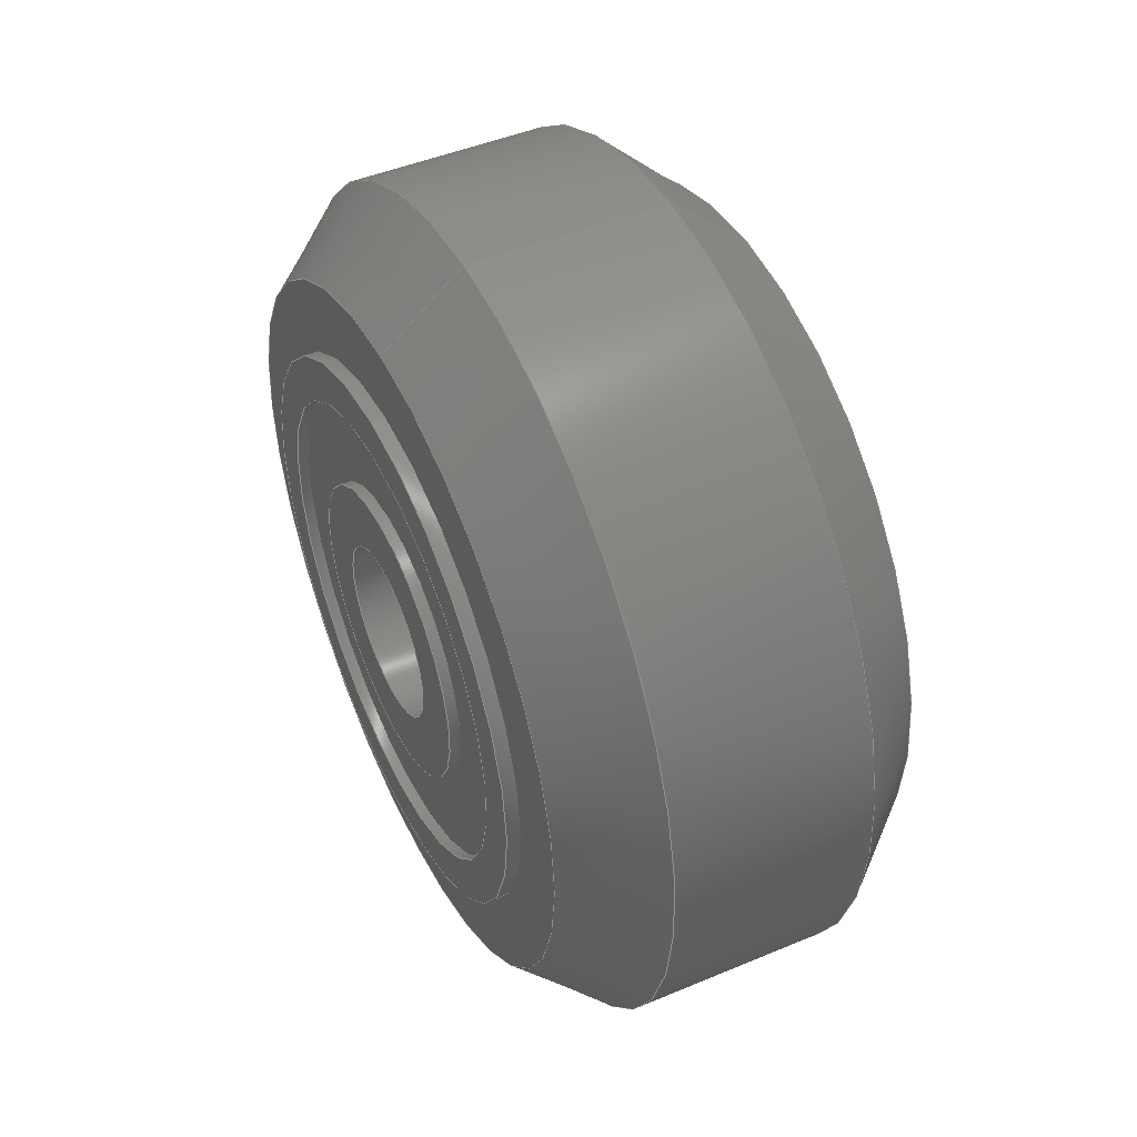
<metadata>
{"format":"step","ext":"stp","renderer":"f3d","projection":"perspective","resolution":1024,"background":"white","views":[{"elev":46.6,"azim":-25.5,"up":"+Z"}]}
</metadata>
<code>
ISO-10303-21;
DATA;
#1=PROPERTY_DEFINITION_REPRESENTATION(#5,#3);
#2=PROPERTY_DEFINITION_REPRESENTATION(#6,#4);
#3=REPRESENTATION('',(#7),#509);
#4=REPRESENTATION('',(#8),#509);
#5=PROPERTY_DEFINITION('pmi validation property','',#514);
#6=PROPERTY_DEFINITION('pmi validation property','',#514);
#7=VALUE_REPRESENTATION_ITEM('number of annotations',COUNT_MEASURE(0));
#8=VALUE_REPRESENTATION_ITEM('number of views',COUNT_MEASURE(0));
#9=SHAPE_REPRESENTATION_RELATIONSHIP('','',#341,#10);
#10=ADVANCED_BREP_SHAPE_REPRESENTATION('',(#339),#509);
#11=CONICAL_SURFACE('',#360,10,0.7297);
#12=CONICAL_SURFACE('',#378,10,0.7297);
#13=PLANE('',#346);
#14=PLANE('',#350);
#15=PLANE('',#354);
#16=PLANE('',#358);
#17=PLANE('',#364);
#18=PLANE('',#368);
#19=PLANE('',#372);
#20=PLANE('',#376);
#21=ORIENTED_EDGE('',*,*,#57,.T.);
#22=ORIENTED_EDGE('',*,*,#58,.F.);
#23=ORIENTED_EDGE('',*,*,#59,.T.);
#24=ORIENTED_EDGE('',*,*,#57,.F.);
#25=ORIENTED_EDGE('',*,*,#60,.T.);
#26=ORIENTED_EDGE('',*,*,#59,.F.);
#27=ORIENTED_EDGE('',*,*,#61,.T.);
#28=ORIENTED_EDGE('',*,*,#60,.F.);
#29=ORIENTED_EDGE('',*,*,#62,.T.);
#30=ORIENTED_EDGE('',*,*,#61,.F.);
#31=ORIENTED_EDGE('',*,*,#63,.T.);
#32=ORIENTED_EDGE('',*,*,#62,.F.);
#33=ORIENTED_EDGE('',*,*,#64,.T.);
#34=ORIENTED_EDGE('',*,*,#63,.F.);
#35=ORIENTED_EDGE('',*,*,#65,.T.);
#36=ORIENTED_EDGE('',*,*,#64,.F.);
#37=ORIENTED_EDGE('',*,*,#66,.T.);
#38=ORIENTED_EDGE('',*,*,#65,.F.);
#39=ORIENTED_EDGE('',*,*,#66,.F.);
#40=ORIENTED_EDGE('',*,*,#67,.T.);
#41=ORIENTED_EDGE('',*,*,#68,.F.);
#42=ORIENTED_EDGE('',*,*,#58,.T.);
#43=ORIENTED_EDGE('',*,*,#69,.F.);
#44=ORIENTED_EDGE('',*,*,#68,.T.);
#45=ORIENTED_EDGE('',*,*,#70,.F.);
#46=ORIENTED_EDGE('',*,*,#69,.T.);
#47=ORIENTED_EDGE('',*,*,#71,.F.);
#48=ORIENTED_EDGE('',*,*,#70,.T.);
#49=ORIENTED_EDGE('',*,*,#72,.F.);
#50=ORIENTED_EDGE('',*,*,#71,.T.);
#51=ORIENTED_EDGE('',*,*,#73,.F.);
#52=ORIENTED_EDGE('',*,*,#72,.T.);
#53=ORIENTED_EDGE('',*,*,#74,.F.);
#54=ORIENTED_EDGE('',*,*,#73,.T.);
#55=ORIENTED_EDGE('',*,*,#67,.F.);
#56=ORIENTED_EDGE('',*,*,#74,.T.);
#57=EDGE_CURVE('',#75,#75,#93,.T.);
#58=EDGE_CURVE('',#76,#76,#94,.T.);
#59=EDGE_CURVE('',#77,#77,#95,.T.);
#60=EDGE_CURVE('',#78,#78,#96,.T.);
#61=EDGE_CURVE('',#79,#79,#97,.T.);
#62=EDGE_CURVE('',#80,#80,#98,.T.);
#63=EDGE_CURVE('',#81,#81,#99,.T.);
#64=EDGE_CURVE('',#82,#82,#100,.T.);
#65=EDGE_CURVE('',#83,#83,#101,.T.);
#66=EDGE_CURVE('',#84,#84,#102,.T.);
#67=EDGE_CURVE('',#85,#85,#103,.T.);
#68=EDGE_CURVE('',#86,#86,#104,.T.);
#69=EDGE_CURVE('',#87,#87,#105,.T.);
#70=EDGE_CURVE('',#88,#88,#106,.T.);
#71=EDGE_CURVE('',#89,#89,#107,.T.);
#72=EDGE_CURVE('',#90,#90,#108,.T.);
#73=EDGE_CURVE('',#91,#91,#109,.T.);
#74=EDGE_CURVE('',#92,#92,#110,.T.);
#75=VERTEX_POINT('',#456);
#76=VERTEX_POINT('',#458);
#77=VERTEX_POINT('',#461);
#78=VERTEX_POINT('',#464);
#79=VERTEX_POINT('',#467);
#80=VERTEX_POINT('',#470);
#81=VERTEX_POINT('',#473);
#82=VERTEX_POINT('',#476);
#83=VERTEX_POINT('',#479);
#84=VERTEX_POINT('',#482);
#85=VERTEX_POINT('',#485);
#86=VERTEX_POINT('',#488);
#87=VERTEX_POINT('',#491);
#88=VERTEX_POINT('',#494);
#89=VERTEX_POINT('',#497);
#90=VERTEX_POINT('',#500);
#91=VERTEX_POINT('',#503);
#92=VERTEX_POINT('',#506);
#93=CIRCLE('',#344,2.515);
#94=CIRCLE('',#345,2.515);
#95=CIRCLE('',#347,4.285);
#96=CIRCLE('',#349,4.285);
#97=CIRCLE('',#351,6.7);
#98=CIRCLE('',#353,6.7);
#99=CIRCLE('',#355,7.95);
#100=CIRCLE('',#357,7.95);
#101=CIRCLE('',#359,10);
#102=CIRCLE('',#361,12.07);
#103=CIRCLE('',#363,12.07);
#104=CIRCLE('',#365,4.285);
#105=CIRCLE('',#367,4.285);
#106=CIRCLE('',#369,6.7);
#107=CIRCLE('',#371,6.7);
#108=CIRCLE('',#373,7.95);
#109=CIRCLE('',#375,7.95);
#110=CIRCLE('',#377,10);
#111=EDGE_LOOP('',(#21));
#112=EDGE_LOOP('',(#22));
#113=EDGE_LOOP('',(#23));
#114=EDGE_LOOP('',(#24));
#115=EDGE_LOOP('',(#25));
#116=EDGE_LOOP('',(#26));
#117=EDGE_LOOP('',(#27));
#118=EDGE_LOOP('',(#28));
#119=EDGE_LOOP('',(#29));
#120=EDGE_LOOP('',(#30));
#121=EDGE_LOOP('',(#31));
#122=EDGE_LOOP('',(#32));
#123=EDGE_LOOP('',(#33));
#124=EDGE_LOOP('',(#34));
#125=EDGE_LOOP('',(#35));
#126=EDGE_LOOP('',(#36));
#127=EDGE_LOOP('',(#37));
#128=EDGE_LOOP('',(#38));
#129=EDGE_LOOP('',(#39));
#130=EDGE_LOOP('',(#40));
#131=EDGE_LOOP('',(#41));
#132=EDGE_LOOP('',(#42));
#133=EDGE_LOOP('',(#43));
#134=EDGE_LOOP('',(#44));
#135=EDGE_LOOP('',(#45));
#136=EDGE_LOOP('',(#46));
#137=EDGE_LOOP('',(#47));
#138=EDGE_LOOP('',(#48));
#139=EDGE_LOOP('',(#49));
#140=EDGE_LOOP('',(#50));
#141=EDGE_LOOP('',(#51));
#142=EDGE_LOOP('',(#52));
#143=EDGE_LOOP('',(#53));
#144=EDGE_LOOP('',(#54));
#145=EDGE_LOOP('',(#55));
#146=EDGE_LOOP('',(#56));
#147=FACE_BOUND('',#111,.T.);
#148=FACE_BOUND('',#112,.T.);
#149=FACE_BOUND('',#113,.T.);
#150=FACE_BOUND('',#114,.T.);
#151=FACE_BOUND('',#115,.T.);
#152=FACE_BOUND('',#116,.T.);
#153=FACE_BOUND('',#117,.T.);
#154=FACE_BOUND('',#118,.T.);
#155=FACE_BOUND('',#119,.T.);
#156=FACE_BOUND('',#120,.T.);
#157=FACE_BOUND('',#121,.T.);
#158=FACE_BOUND('',#122,.T.);
#159=FACE_BOUND('',#123,.T.);
#160=FACE_BOUND('',#124,.T.);
#161=FACE_BOUND('',#125,.T.);
#162=FACE_BOUND('',#126,.T.);
#163=FACE_BOUND('',#127,.T.);
#164=FACE_BOUND('',#128,.T.);
#165=FACE_BOUND('',#129,.T.);
#166=FACE_BOUND('',#130,.T.);
#167=FACE_BOUND('',#131,.T.);
#168=FACE_BOUND('',#132,.T.);
#169=FACE_BOUND('',#133,.T.);
#170=FACE_BOUND('',#134,.T.);
#171=FACE_BOUND('',#135,.T.);
#172=FACE_BOUND('',#136,.T.);
#173=FACE_BOUND('',#137,.T.);
#174=FACE_BOUND('',#138,.T.);
#175=FACE_BOUND('',#139,.T.);
#176=FACE_BOUND('',#140,.T.);
#177=FACE_BOUND('',#141,.T.);
#178=FACE_BOUND('',#142,.T.);
#179=FACE_BOUND('',#143,.T.);
#180=FACE_BOUND('',#144,.T.);
#181=FACE_BOUND('',#145,.T.);
#182=FACE_BOUND('',#146,.T.);
#183=CYLINDRICAL_SURFACE('',#343,2.515);
#184=CYLINDRICAL_SURFACE('',#348,4.285);
#185=CYLINDRICAL_SURFACE('',#352,6.7);
#186=CYLINDRICAL_SURFACE('',#356,7.95);
#187=CYLINDRICAL_SURFACE('',#362,12.07);
#188=CYLINDRICAL_SURFACE('',#366,4.285);
#189=CYLINDRICAL_SURFACE('',#370,6.7);
#190=CYLINDRICAL_SURFACE('',#374,7.95);
#191=STYLED_ITEM('',(#209),#320);
#192=STYLED_ITEM('',(#210),#321);
#193=STYLED_ITEM('',(#211),#322);
#194=STYLED_ITEM('',(#212),#323);
#195=STYLED_ITEM('',(#213),#324);
#196=STYLED_ITEM('',(#214),#325);
#197=STYLED_ITEM('',(#215),#326);
#198=STYLED_ITEM('',(#216),#327);
#199=STYLED_ITEM('',(#217),#328);
#200=STYLED_ITEM('',(#218),#329);
#201=STYLED_ITEM('',(#219),#330);
#202=STYLED_ITEM('',(#220),#331);
#203=STYLED_ITEM('',(#221),#332);
#204=STYLED_ITEM('',(#222),#333);
#205=STYLED_ITEM('',(#223),#334);
#206=STYLED_ITEM('',(#224),#335);
#207=STYLED_ITEM('',(#225),#336);
#208=STYLED_ITEM('',(#226),#337);
#209=PRESENTATION_STYLE_ASSIGNMENT((#227));
#210=PRESENTATION_STYLE_ASSIGNMENT((#228));
#211=PRESENTATION_STYLE_ASSIGNMENT((#229));
#212=PRESENTATION_STYLE_ASSIGNMENT((#230));
#213=PRESENTATION_STYLE_ASSIGNMENT((#231));
#214=PRESENTATION_STYLE_ASSIGNMENT((#232));
#215=PRESENTATION_STYLE_ASSIGNMENT((#233));
#216=PRESENTATION_STYLE_ASSIGNMENT((#234));
#217=PRESENTATION_STYLE_ASSIGNMENT((#235));
#218=PRESENTATION_STYLE_ASSIGNMENT((#236));
#219=PRESENTATION_STYLE_ASSIGNMENT((#237));
#220=PRESENTATION_STYLE_ASSIGNMENT((#238));
#221=PRESENTATION_STYLE_ASSIGNMENT((#239));
#222=PRESENTATION_STYLE_ASSIGNMENT((#240));
#223=PRESENTATION_STYLE_ASSIGNMENT((#241));
#224=PRESENTATION_STYLE_ASSIGNMENT((#242));
#225=PRESENTATION_STYLE_ASSIGNMENT((#243));
#226=PRESENTATION_STYLE_ASSIGNMENT((#244));
#227=SURFACE_STYLE_USAGE(.BOTH.,#245);
#228=SURFACE_STYLE_USAGE(.BOTH.,#246);
#229=SURFACE_STYLE_USAGE(.BOTH.,#247);
#230=SURFACE_STYLE_USAGE(.BOTH.,#248);
#231=SURFACE_STYLE_USAGE(.BOTH.,#249);
#232=SURFACE_STYLE_USAGE(.BOTH.,#250);
#233=SURFACE_STYLE_USAGE(.BOTH.,#251);
#234=SURFACE_STYLE_USAGE(.BOTH.,#252);
#235=SURFACE_STYLE_USAGE(.BOTH.,#253);
#236=SURFACE_STYLE_USAGE(.BOTH.,#254);
#237=SURFACE_STYLE_USAGE(.BOTH.,#255);
#238=SURFACE_STYLE_USAGE(.BOTH.,#256);
#239=SURFACE_STYLE_USAGE(.BOTH.,#257);
#240=SURFACE_STYLE_USAGE(.BOTH.,#258);
#241=SURFACE_STYLE_USAGE(.BOTH.,#259);
#242=SURFACE_STYLE_USAGE(.BOTH.,#260);
#243=SURFACE_STYLE_USAGE(.BOTH.,#261);
#244=SURFACE_STYLE_USAGE(.BOTH.,#262);
#245=SURFACE_SIDE_STYLE('',(#263));
#246=SURFACE_SIDE_STYLE('',(#264));
#247=SURFACE_SIDE_STYLE('',(#265));
#248=SURFACE_SIDE_STYLE('',(#266));
#249=SURFACE_SIDE_STYLE('',(#267));
#250=SURFACE_SIDE_STYLE('',(#268));
#251=SURFACE_SIDE_STYLE('',(#269));
#252=SURFACE_SIDE_STYLE('',(#270));
#253=SURFACE_SIDE_STYLE('',(#271));
#254=SURFACE_SIDE_STYLE('',(#272));
#255=SURFACE_SIDE_STYLE('',(#273));
#256=SURFACE_SIDE_STYLE('',(#274));
#257=SURFACE_SIDE_STYLE('',(#275));
#258=SURFACE_SIDE_STYLE('',(#276));
#259=SURFACE_SIDE_STYLE('',(#277));
#260=SURFACE_SIDE_STYLE('',(#278));
#261=SURFACE_SIDE_STYLE('',(#279));
#262=SURFACE_SIDE_STYLE('',(#280));
#263=SURFACE_STYLE_FILL_AREA(#281);
#264=SURFACE_STYLE_FILL_AREA(#282);
#265=SURFACE_STYLE_FILL_AREA(#283);
#266=SURFACE_STYLE_FILL_AREA(#284);
#267=SURFACE_STYLE_FILL_AREA(#285);
#268=SURFACE_STYLE_FILL_AREA(#286);
#269=SURFACE_STYLE_FILL_AREA(#287);
#270=SURFACE_STYLE_FILL_AREA(#288);
#271=SURFACE_STYLE_FILL_AREA(#289);
#272=SURFACE_STYLE_FILL_AREA(#290);
#273=SURFACE_STYLE_FILL_AREA(#291);
#274=SURFACE_STYLE_FILL_AREA(#292);
#275=SURFACE_STYLE_FILL_AREA(#293);
#276=SURFACE_STYLE_FILL_AREA(#294);
#277=SURFACE_STYLE_FILL_AREA(#295);
#278=SURFACE_STYLE_FILL_AREA(#296);
#279=SURFACE_STYLE_FILL_AREA(#297);
#280=SURFACE_STYLE_FILL_AREA(#298);
#281=FILL_AREA_STYLE('',(#299));
#282=FILL_AREA_STYLE('',(#300));
#283=FILL_AREA_STYLE('',(#301));
#284=FILL_AREA_STYLE('',(#302));
#285=FILL_AREA_STYLE('',(#303));
#286=FILL_AREA_STYLE('',(#304));
#287=FILL_AREA_STYLE('',(#305));
#288=FILL_AREA_STYLE('',(#306));
#289=FILL_AREA_STYLE('',(#307));
#290=FILL_AREA_STYLE('',(#308));
#291=FILL_AREA_STYLE('',(#309));
#292=FILL_AREA_STYLE('',(#310));
#293=FILL_AREA_STYLE('',(#311));
#294=FILL_AREA_STYLE('',(#312));
#295=FILL_AREA_STYLE('',(#313));
#296=FILL_AREA_STYLE('',(#314));
#297=FILL_AREA_STYLE('',(#315));
#298=FILL_AREA_STYLE('',(#316));
#299=FILL_AREA_STYLE_COLOUR('',#317);
#300=FILL_AREA_STYLE_COLOUR('',#317);
#301=FILL_AREA_STYLE_COLOUR('',#317);
#302=FILL_AREA_STYLE_COLOUR('',#318);
#303=FILL_AREA_STYLE_COLOUR('',#317);
#304=FILL_AREA_STYLE_COLOUR('',#317);
#305=FILL_AREA_STYLE_COLOUR('',#317);
#306=FILL_AREA_STYLE_COLOUR('',#319);
#307=FILL_AREA_STYLE_COLOUR('',#319);
#308=FILL_AREA_STYLE_COLOUR('',#319);
#309=FILL_AREA_STYLE_COLOUR('',#317);
#310=FILL_AREA_STYLE_COLOUR('',#317);
#311=FILL_AREA_STYLE_COLOUR('',#318);
#312=FILL_AREA_STYLE_COLOUR('',#317);
#313=FILL_AREA_STYLE_COLOUR('',#317);
#314=FILL_AREA_STYLE_COLOUR('',#317);
#315=FILL_AREA_STYLE_COLOUR('',#319);
#316=FILL_AREA_STYLE_COLOUR('',#319);
#317=COLOUR_RGB('',0.82,0.82,0.82);
#318=COLOUR_RGB('',0.2,0.2,0.2);
#319=COLOUR_RGB('',0.73,0.7294,0.7294);
#320=ADVANCED_FACE('',(#147,#148),#183,.F.);
#321=ADVANCED_FACE('',(#149,#150),#13,.T.);
#322=ADVANCED_FACE('',(#151,#152),#184,.T.);
#323=ADVANCED_FACE('',(#153,#154),#14,.T.);
#324=ADVANCED_FACE('',(#155,#156),#185,.F.);
#325=ADVANCED_FACE('',(#157,#158),#15,.T.);
#326=ADVANCED_FACE('',(#159,#160),#186,.T.);
#327=ADVANCED_FACE('',(#161,#162),#16,.T.);
#328=ADVANCED_FACE('',(#163,#164),#11,.T.);
#329=ADVANCED_FACE('',(#165,#166),#187,.T.);
#330=ADVANCED_FACE('',(#167,#168),#17,.T.);
#331=ADVANCED_FACE('',(#169,#170),#188,.T.);
#332=ADVANCED_FACE('',(#171,#172),#18,.T.);
#333=ADVANCED_FACE('',(#173,#174),#189,.F.);
#334=ADVANCED_FACE('',(#175,#176),#19,.T.);
#335=ADVANCED_FACE('',(#177,#178),#190,.T.);
#336=ADVANCED_FACE('',(#179,#180),#20,.T.);
#337=ADVANCED_FACE('',(#181,#182),#12,.T.);
#338=CLOSED_SHELL('',(#320,#321,#322,#323,#324,#325,#326,#327,#328,#329,
#330,#331,#332,#333,#334,#335,#336,#337));
#339=MANIFOLD_SOLID_BREP('',#338);
#340=SHAPE_DEFINITION_REPRESENTATION(#514,#341);
#341=SHAPE_REPRESENTATION('V-WHEEL',(#342),#509);
#342=AXIS2_PLACEMENT_3D('',#453,#379,#380);
#343=AXIS2_PLACEMENT_3D('',#454,#381,#382);
#344=AXIS2_PLACEMENT_3D('',#455,#383,#384);
#345=AXIS2_PLACEMENT_3D('',#457,#385,#386);
#346=AXIS2_PLACEMENT_3D('',#459,#387,#388);
#347=AXIS2_PLACEMENT_3D('',#460,#389,#390);
#348=AXIS2_PLACEMENT_3D('',#462,#391,#392);
#349=AXIS2_PLACEMENT_3D('',#463,#393,#394);
#350=AXIS2_PLACEMENT_3D('',#465,#395,#396);
#351=AXIS2_PLACEMENT_3D('',#466,#397,#398);
#352=AXIS2_PLACEMENT_3D('',#468,#399,#400);
#353=AXIS2_PLACEMENT_3D('',#469,#401,#402);
#354=AXIS2_PLACEMENT_3D('',#471,#403,#404);
#355=AXIS2_PLACEMENT_3D('',#472,#405,#406);
#356=AXIS2_PLACEMENT_3D('',#474,#407,#408);
#357=AXIS2_PLACEMENT_3D('',#475,#409,#410);
#358=AXIS2_PLACEMENT_3D('',#477,#411,#412);
#359=AXIS2_PLACEMENT_3D('',#478,#413,#414);
#360=AXIS2_PLACEMENT_3D('',#480,#415,#416);
#361=AXIS2_PLACEMENT_3D('',#481,#417,#418);
#362=AXIS2_PLACEMENT_3D('',#483,#419,#420);
#363=AXIS2_PLACEMENT_3D('',#484,#421,#422);
#364=AXIS2_PLACEMENT_3D('',#486,#423,#424);
#365=AXIS2_PLACEMENT_3D('',#487,#425,#426);
#366=AXIS2_PLACEMENT_3D('',#489,#427,#428);
#367=AXIS2_PLACEMENT_3D('',#490,#429,#430);
#368=AXIS2_PLACEMENT_3D('',#492,#431,#432);
#369=AXIS2_PLACEMENT_3D('',#493,#433,#434);
#370=AXIS2_PLACEMENT_3D('',#495,#435,#436);
#371=AXIS2_PLACEMENT_3D('',#496,#437,#438);
#372=AXIS2_PLACEMENT_3D('',#498,#439,#440);
#373=AXIS2_PLACEMENT_3D('',#499,#441,#442);
#374=AXIS2_PLACEMENT_3D('',#501,#443,#444);
#375=AXIS2_PLACEMENT_3D('',#502,#445,#446);
#376=AXIS2_PLACEMENT_3D('',#504,#447,#448);
#377=AXIS2_PLACEMENT_3D('',#505,#449,#450);
#378=AXIS2_PLACEMENT_3D('',#507,#451,#452);
#379=DIRECTION('',(0,0,1));
#380=DIRECTION('',(1,0,0));
#381=DIRECTION('',(-1,0,0));
#382=DIRECTION('',(0,0,1));
#383=DIRECTION('',(-1,0,0));
#384=DIRECTION('',(0,0,1));
#385=DIRECTION('',(-1,0,0));
#386=DIRECTION('',(0,0,1));
#387=DIRECTION('',(-1,0,0));
#388=DIRECTION('',(0,0,1));
#389=DIRECTION('',(-1,0,0));
#390=DIRECTION('',(0,0,1));
#391=DIRECTION('',(-1,0,0));
#392=DIRECTION('',(0,0,1));
#393=DIRECTION('',(-1,0,0));
#394=DIRECTION('',(0,0,1));
#395=DIRECTION('',(-1,0,0));
#396=DIRECTION('',(0,0,1));
#397=DIRECTION('',(-1,0,0));
#398=DIRECTION('',(0,0,1));
#399=DIRECTION('',(-1,0,0));
#400=DIRECTION('',(0,0,1));
#401=DIRECTION('',(-1,0,0));
#402=DIRECTION('',(0,0,1));
#403=DIRECTION('',(-1,0,0));
#404=DIRECTION('',(0,0,1));
#405=DIRECTION('',(-1,0,0));
#406=DIRECTION('',(0,0,1));
#407=DIRECTION('',(-1,0,0));
#408=DIRECTION('',(0,0,1));
#409=DIRECTION('',(-1,0,0));
#410=DIRECTION('',(0,0,1));
#411=DIRECTION('',(-1,0,0));
#412=DIRECTION('',(0,0,1));
#413=DIRECTION('',(-1,0,0));
#414=DIRECTION('',(0,0,1));
#415=DIRECTION('',(1,0,0));
#416=DIRECTION('',(0,0,-1));
#417=DIRECTION('',(-1,0,0));
#418=DIRECTION('',(0,0,1));
#419=DIRECTION('',(-1,0,0));
#420=DIRECTION('',(0,0,1));
#421=DIRECTION('',(-1,0,0));
#422=DIRECTION('',(0,0,1));
#423=DIRECTION('',(1,0,0));
#424=DIRECTION('',(0,0,1));
#425=DIRECTION('',(-1,0,0));
#426=DIRECTION('',(0,0,1));
#427=DIRECTION('',(1,0,0));
#428=DIRECTION('',(0,0,1));
#429=DIRECTION('',(-1,0,0));
#430=DIRECTION('',(0,0,1));
#431=DIRECTION('',(1,0,0));
#432=DIRECTION('',(0,0,1));
#433=DIRECTION('',(-1,0,0));
#434=DIRECTION('',(0,0,1));
#435=DIRECTION('',(1,0,0));
#436=DIRECTION('',(0,0,1));
#437=DIRECTION('',(-1,0,0));
#438=DIRECTION('',(0,0,1));
#439=DIRECTION('',(1,0,0));
#440=DIRECTION('',(0,0,1));
#441=DIRECTION('',(-1,0,0));
#442=DIRECTION('',(0,0,1));
#443=DIRECTION('',(1,0,0));
#444=DIRECTION('',(0,0,1));
#445=DIRECTION('',(-1,0,0));
#446=DIRECTION('',(0,0,1));
#447=DIRECTION('',(1,0,0));
#448=DIRECTION('',(0,0,1));
#449=DIRECTION('',(-1,0,0));
#450=DIRECTION('',(0,0,1));
#451=DIRECTION('',(-1,0,0));
#452=DIRECTION('',(0,0,-1));
#453=CARTESIAN_POINT('',(0,0,0));
#454=CARTESIAN_POINT('',(0,0,0));
#455=CARTESIAN_POINT('',(-5.545,0,0));
#456=CARTESIAN_POINT('',(-5.545,0,2.515));
#457=CARTESIAN_POINT('',(5.545,0,0));
#458=CARTESIAN_POINT('',(5.545,0,2.515));
#459=CARTESIAN_POINT('',(-5.545,0,2.515));
#460=CARTESIAN_POINT('',(-5.545,0,0));
#461=CARTESIAN_POINT('',(-5.545,0,4.285));
#462=CARTESIAN_POINT('',(0,0,0));
#463=CARTESIAN_POINT('',(-5.235,0,0));
#464=CARTESIAN_POINT('',(-5.235,0,4.285));
#465=CARTESIAN_POINT('',(-5.235,0,4.285));
#466=CARTESIAN_POINT('',(-5.235,0,0));
#467=CARTESIAN_POINT('',(-5.235,0,6.7));
#468=CARTESIAN_POINT('',(0,0,0));
#469=CARTESIAN_POINT('',(-5.545,0,0));
#470=CARTESIAN_POINT('',(-5.545,0,6.7));
#471=CARTESIAN_POINT('',(-5.545,0,6.7));
#472=CARTESIAN_POINT('',(-5.545,0,0));
#473=CARTESIAN_POINT('',(-5.545,0,7.95));
#474=CARTESIAN_POINT('',(0,0,0));
#475=CARTESIAN_POINT('',(-5.15,0,0));
#476=CARTESIAN_POINT('',(-5.15,0,7.95));
#477=CARTESIAN_POINT('',(-5.15,0,7.95));
#478=CARTESIAN_POINT('',(-5.15,0,0));
#479=CARTESIAN_POINT('',(-5.15,0,10));
#480=CARTESIAN_POINT('',(-5.15,0,0));
#481=CARTESIAN_POINT('',(-2.83,0,0));
#482=CARTESIAN_POINT('',(-2.83,0,12.07));
#483=CARTESIAN_POINT('',(0,0,0));
#484=CARTESIAN_POINT('',(2.83,0,0));
#485=CARTESIAN_POINT('',(2.83,0,12.07));
#486=CARTESIAN_POINT('',(5.545,0,2.515));
#487=CARTESIAN_POINT('',(5.545,0,0));
#488=CARTESIAN_POINT('',(5.545,0,4.285));
#489=CARTESIAN_POINT('',(0,0,0));
#490=CARTESIAN_POINT('',(5.235,0,0));
#491=CARTESIAN_POINT('',(5.235,0,4.285));
#492=CARTESIAN_POINT('',(5.235,0,4.285));
#493=CARTESIAN_POINT('',(5.235,0,0));
#494=CARTESIAN_POINT('',(5.235,0,6.7));
#495=CARTESIAN_POINT('',(0,0,0));
#496=CARTESIAN_POINT('',(5.545,0,0));
#497=CARTESIAN_POINT('',(5.545,0,6.7));
#498=CARTESIAN_POINT('',(5.545,0,6.7));
#499=CARTESIAN_POINT('',(5.545,0,0));
#500=CARTESIAN_POINT('',(5.545,0,7.95));
#501=CARTESIAN_POINT('',(0,0,0));
#502=CARTESIAN_POINT('',(5.15,0,0));
#503=CARTESIAN_POINT('',(5.15,0,7.95));
#504=CARTESIAN_POINT('',(5.15,0,7.95));
#505=CARTESIAN_POINT('',(5.15,0,0));
#506=CARTESIAN_POINT('',(5.15,0,10));
#507=CARTESIAN_POINT('',(5.15,0,0));
#508=MECHANICAL_DESIGN_GEOMETRIC_PRESENTATION_REPRESENTATION('',(#191,#192,
#193,#194,#195,#196,#197,#198,#199,#200,#201,#202,#203,#204,#205,#206,#207,
#208),#509);
#509=(
GEOMETRIC_REPRESENTATION_CONTEXT(3)
GLOBAL_UNCERTAINTY_ASSIGNED_CONTEXT((#510))
GLOBAL_UNIT_ASSIGNED_CONTEXT((#513,#512,#511))
REPRESENTATION_CONTEXT('V-WHEEL','TOP_LEVEL_ASSEMBLY_PART')
);
#510=UNCERTAINTY_MEASURE_WITH_UNIT(LENGTH_MEASURE(0.005),#513,
'DISTANCE_ACCURACY_VALUE','Maximum Tolerance applied to model');
#511=(
NAMED_UNIT(*)
SI_UNIT($,.STERADIAN.)
SOLID_ANGLE_UNIT()
);
#512=(
NAMED_UNIT(*)
PLANE_ANGLE_UNIT()
SI_UNIT($,.RADIAN.)
);
#513=(
LENGTH_UNIT()
NAMED_UNIT(*)
SI_UNIT(.MILLI.,.METRE.)
);
#514=PRODUCT_DEFINITION_SHAPE('','',#515);
#515=PRODUCT_DEFINITION('','',#517,#516);
#516=PRODUCT_DEFINITION_CONTEXT('',#523,'design');
#517=PRODUCT_DEFINITION_FORMATION_WITH_SPECIFIED_SOURCE('','',#519,
 .NOT_KNOWN.);
#518=PRODUCT_RELATED_PRODUCT_CATEGORY('','',(#519));
#519=PRODUCT('V-WHEEL','V-WHEEL','V-WHEEL',(#521));
#520=PRODUCT_CATEGORY('','');
#521=PRODUCT_CONTEXT('',#523,'mechanical');
#522=APPLICATION_PROTOCOL_DEFINITION('international standard',
'automotive_design',2010,#523);
#523=APPLICATION_CONTEXT(
'core data for automotive mechanical design processes');
ENDSEC;
END-ISO-10303-21;

</code>
